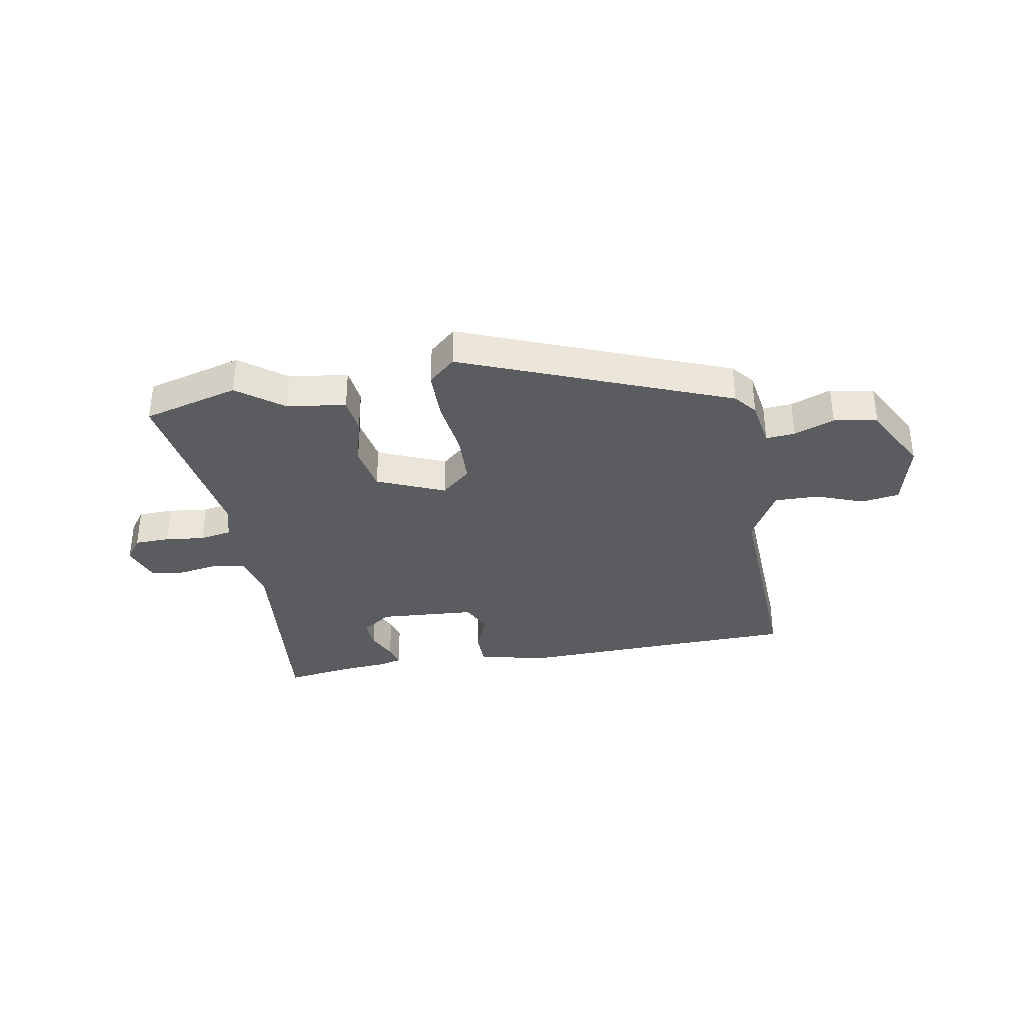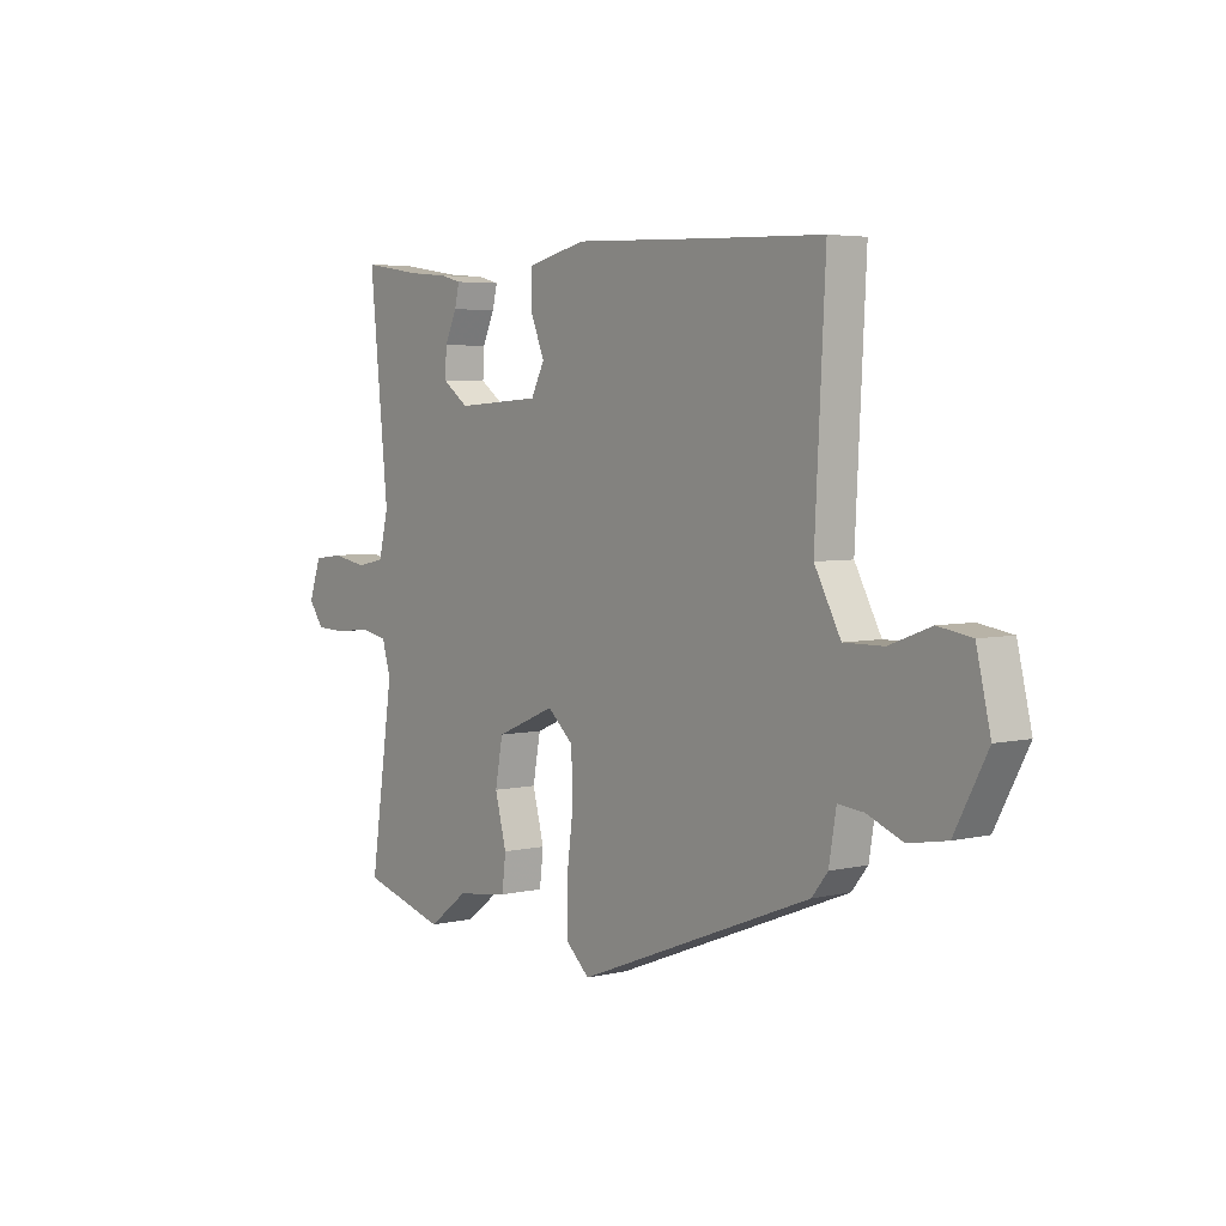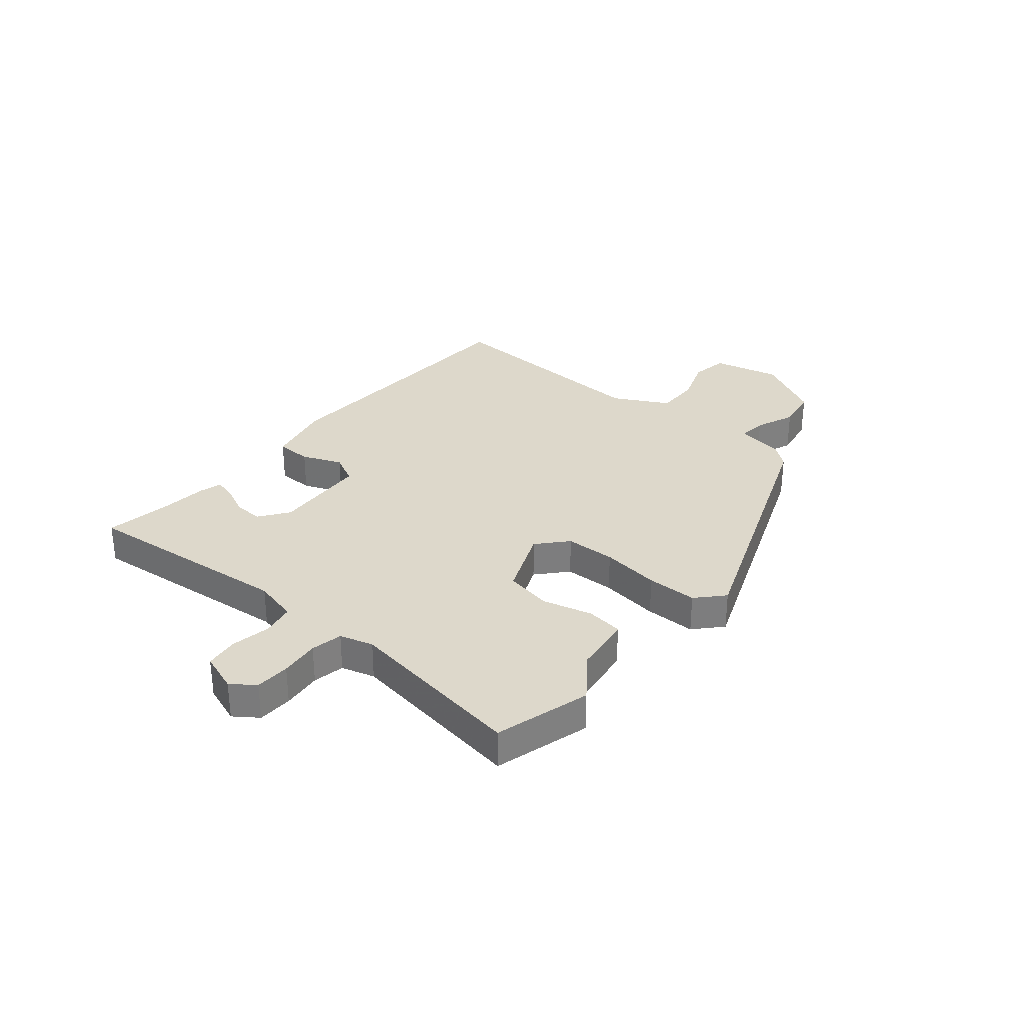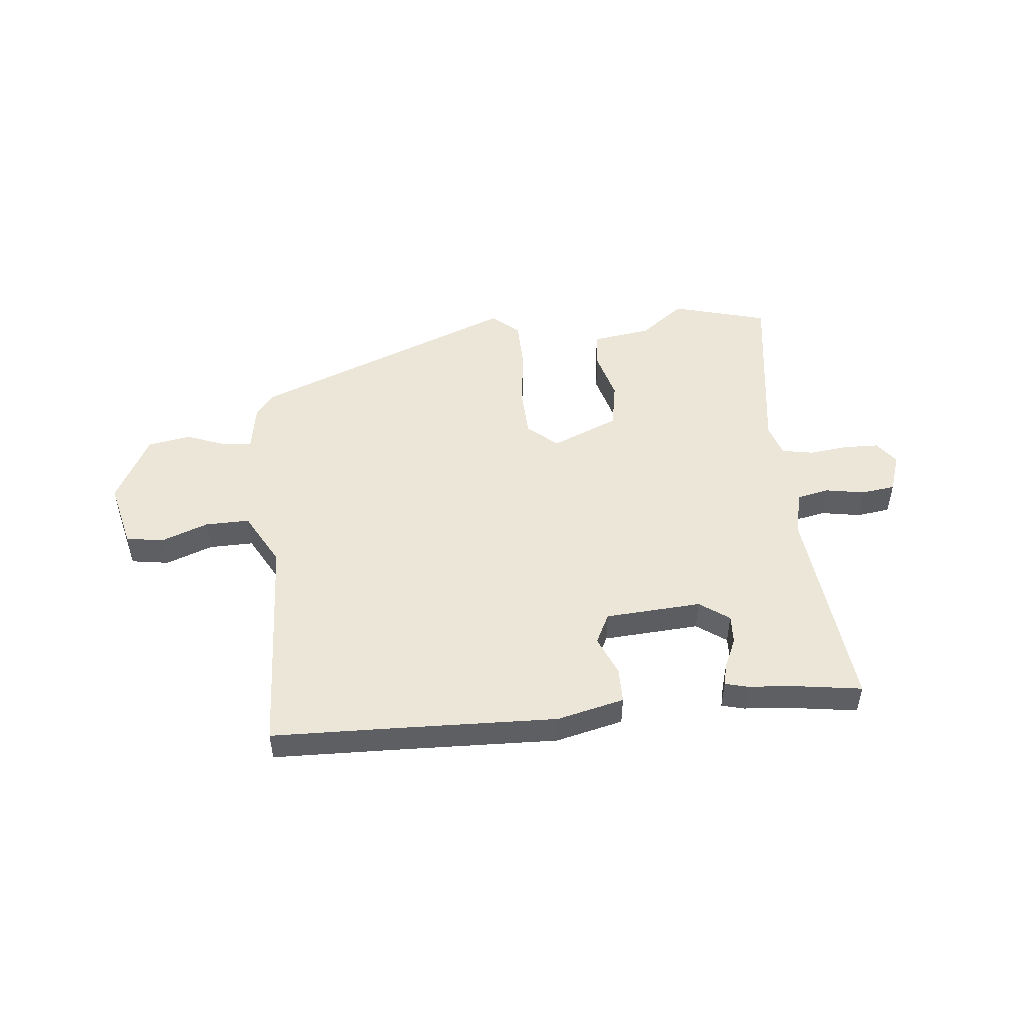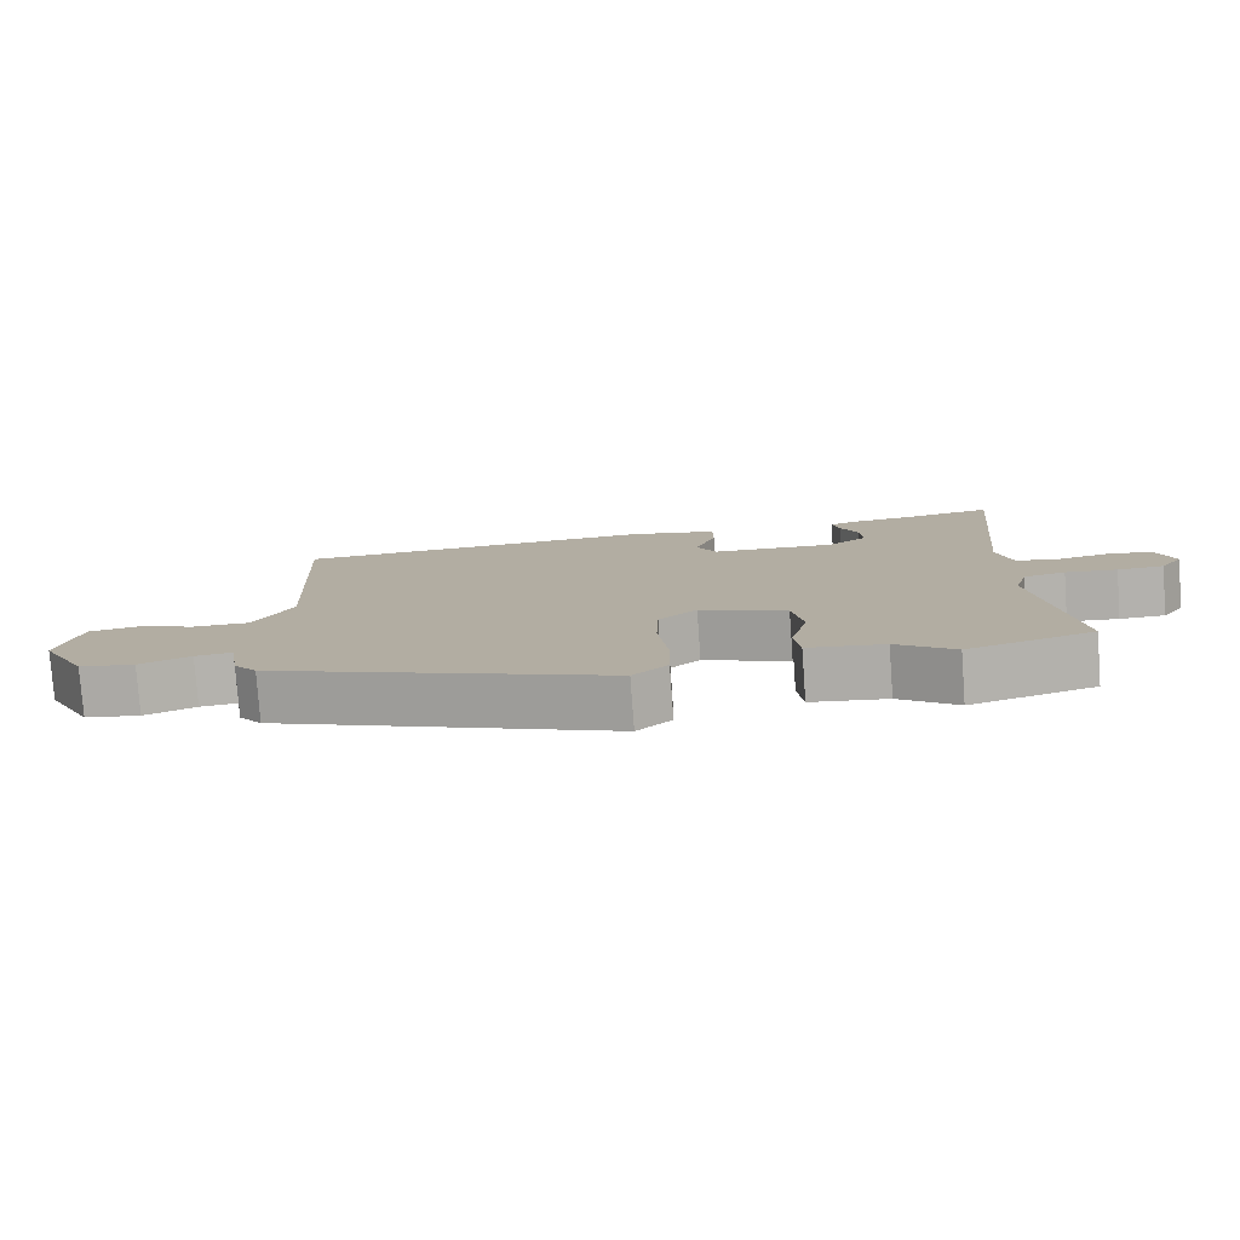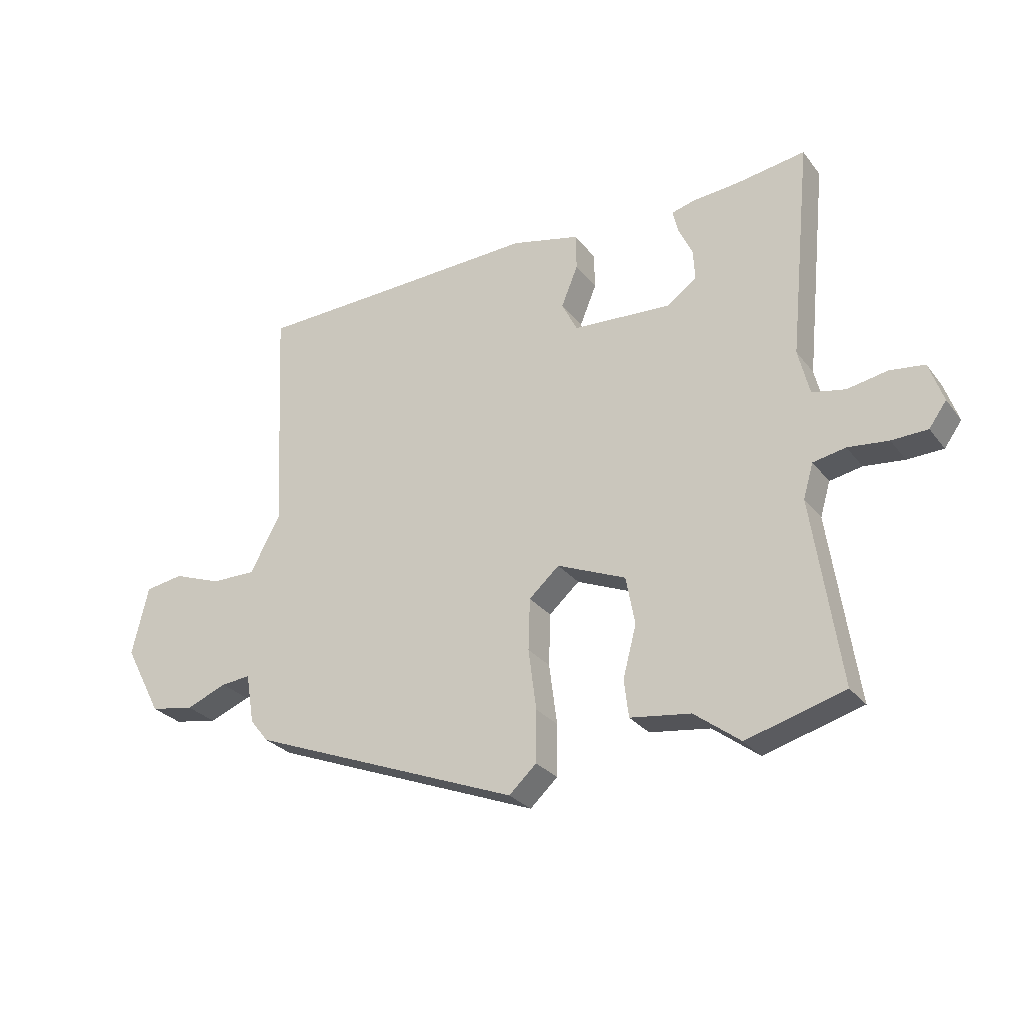
<metadata>
{"format":"obj","ext":"obj","renderer":"f3d","projection":"perspective","resolution":1024,"background":"white","views":[{"elev":-34.5,"azim":-170.2,"up":"+Y"},{"elev":4.6,"azim":-127.2,"up":"+Z"},{"elev":31.3,"azim":130.0,"up":"+Y"},{"elev":49.3,"azim":-6.0,"up":"+Y"},{"elev":-78.8,"azim":4.2,"up":"+Z"},{"elev":-27.9,"azim":29.7,"up":"+Z"}]}
</metadata>
<code>
v 0.435 0.07 0.49
v 0.56 0.07 0.509
v 0.521 0.07 0.12
v 0.541 0.07 0.038
v 0.6 0.07 0.026
v 0.672 0.07 0.039
v 0.734 0.07 0.031
v 0.759 0.07 -0.041
v 0.728 0.07 -0.084
v 0.664 0.07 -0.086
v 0.592 0.07 -0.078
v 0.534 0.07 -0.089
v 0.516 0.07 -0.15
v 0.565 0.07 -0.482
v 0.39 0.07 -0.531
v 0.308 0.07 -0.469
v 0.2 0.07 -0.454
v 0.192 0.07 -0.387
v 0.216 0.07 -0.296
v 0.2 0.07 -0.21
v 0.077 0.07 -0.158
v 0.023 0.07 -0.206
v 0.02 0.07 -0.298
v 0.034 0.07 -0.406
v 0.033 0.07 -0.498
v -0.016 0.07 -0.543
v -0.501 0.07 -0.352
v -0.534 0.07 -0.311
v -0.549 0.07 -0.222
v -0.602 0.07 -0.227
v -0.675 0.07 -0.256
v -0.754 0.07 -0.242
v -0.821 0.07 -0.116
v -0.792 0.07 0.007
v -0.723 0.07 0.018
v -0.637 0.07 -0.014
v -0.556 0.07 -0.015
v -0.502 0.07 0.085
v -0.523 0.07 0.499
v -0.301 0.07 0.506
v -0.003 0.07 0.517
v 0.12 0.07 0.488
v 0.121 0.07 0.423
v 0.091 0.07 0.35
v 0.119 0.07 0.295
v 0.295 0.07 0.284
v 0.349 0.07 0.323
v 0.346 0.07 0.377
v 0.321 0.07 0.431
v 0.311 0.07 0.472
v 0.353 0.07 0.483
v 0.435 0 0.49
v 0.56 0 0.509
v 0.521 0 0.12
v 0.541 0 0.038
v 0.6 0 0.026
v 0.672 0 0.039
v 0.734 0 0.031
v 0.759 0 -0.041
v 0.728 0 -0.084
v 0.664 0 -0.086
v 0.592 0 -0.078
v 0.534 0 -0.089
v 0.516 0 -0.15
v 0.565 0 -0.482
v 0.39 0 -0.531
v 0.308 0 -0.469
v 0.2 0 -0.454
v 0.192 0 -0.387
v 0.216 0 -0.296
v 0.2 0 -0.21
v 0.077 0 -0.158
v 0.023 0 -0.206
v 0.02 0 -0.298
v 0.034 0 -0.406
v 0.033 0 -0.498
v -0.016 0 -0.543
v -0.501 0 -0.352
v -0.534 0 -0.311
v -0.549 0 -0.222
v -0.602 0 -0.227
v -0.675 0 -0.256
v -0.754 0 -0.242
v -0.821 0 -0.116
v -0.792 0 0.007
v -0.723 0 0.018
v -0.637 0 -0.014
v -0.556 0 -0.015
v -0.502 0 0.085
v -0.523 0 0.499
v -0.301 0 0.506
v -0.003 0 0.517
v 0.12 0 0.488
v 0.121 0 0.423
v 0.091 0 0.35
v 0.119 0 0.295
v 0.295 0 0.284
v 0.349 0 0.323
v 0.346 0 0.377
v 0.321 0 0.431
v 0.311 0 0.472
v 0.353 0 0.483
f 50 51 1
f 49 50 1
f 48 49 1
f 1 2 3
f 48 1 3
f 47 48 3
f 46 47 3 4
f 45 46 4
f 42 43 44
f 41 42 44
f 40 41 44
f 40 44 45
f 39 40 45
f 38 39 45
f 37 38 45 4
f 34 35 36
f 33 34 36
f 32 33 36
f 31 32 36
f 30 31 36
f 29 30 36 37
f 28 29 37
f 27 28 37
f 26 27 37
f 25 26 37
f 24 25 37
f 23 24 37
f 22 23 37
f 21 22 37
f 16 17 18 19
f 16 19 20
f 15 16 20
f 14 15 20
f 13 14 20
f 12 13 20 21
f 9 10 11
f 8 9 11
f 7 8 11
f 6 7 11
f 5 6 11
f 12 21 37
f 11 12 37
f 5 11 37
f 4 5 37
f 52 102 101
f 52 101 100
f 52 100 99
f 54 53 52
f 54 52 99
f 54 99 98
f 55 54 98 97
f 55 97 96
f 95 94 93
f 95 93 92
f 95 92 91
f 96 95 91
f 96 91 90
f 96 90 89
f 55 96 89 88
f 87 86 85
f 87 85 84
f 87 84 83
f 87 83 82
f 87 82 81
f 88 87 81 80
f 88 80 79
f 88 79 78
f 88 78 77
f 88 77 76
f 88 76 75
f 88 75 74
f 88 74 73
f 88 73 72
f 70 69 68 67
f 71 70 67
f 71 67 66
f 71 66 65
f 71 65 64
f 72 71 64 63
f 62 61 60
f 62 60 59
f 62 59 58
f 62 58 57
f 62 57 56
f 88 72 63
f 88 63 62
f 88 62 56
f 88 56 55
f 1 52 53 2
f 2 53 54 3
f 3 54 55 4
f 4 55 56 5
f 5 56 57 6
f 6 57 58 7
f 7 58 59 8
f 8 59 60 9
f 9 60 61 10
f 10 61 62 11
f 11 62 63 12
f 12 63 64 13
f 13 64 65 14
f 14 65 66 15
f 15 66 67 16
f 16 67 68 17
f 17 68 69 18
f 18 69 70 19
f 19 70 71 20
f 20 71 72 21
f 21 72 73 22
f 22 73 74 23
f 23 74 75 24
f 24 75 76 25
f 25 76 77 26
f 26 77 78 27
f 27 78 79 28
f 28 79 80 29
f 29 80 81 30
f 30 81 82 31
f 31 82 83 32
f 32 83 84 33
f 33 84 85 34
f 34 85 86 35
f 35 86 87 36
f 36 87 88 37
f 37 88 89 38
f 38 89 90 39
f 39 90 91 40
f 40 91 92 41
f 41 92 93 42
f 42 93 94 43
f 43 94 95 44
f 44 95 96 45
f 45 96 97 46
f 46 97 98 47
f 47 98 99 48
f 48 99 100 49
f 49 100 101 50
f 50 101 102 51
f 51 102 52 1

</code>
